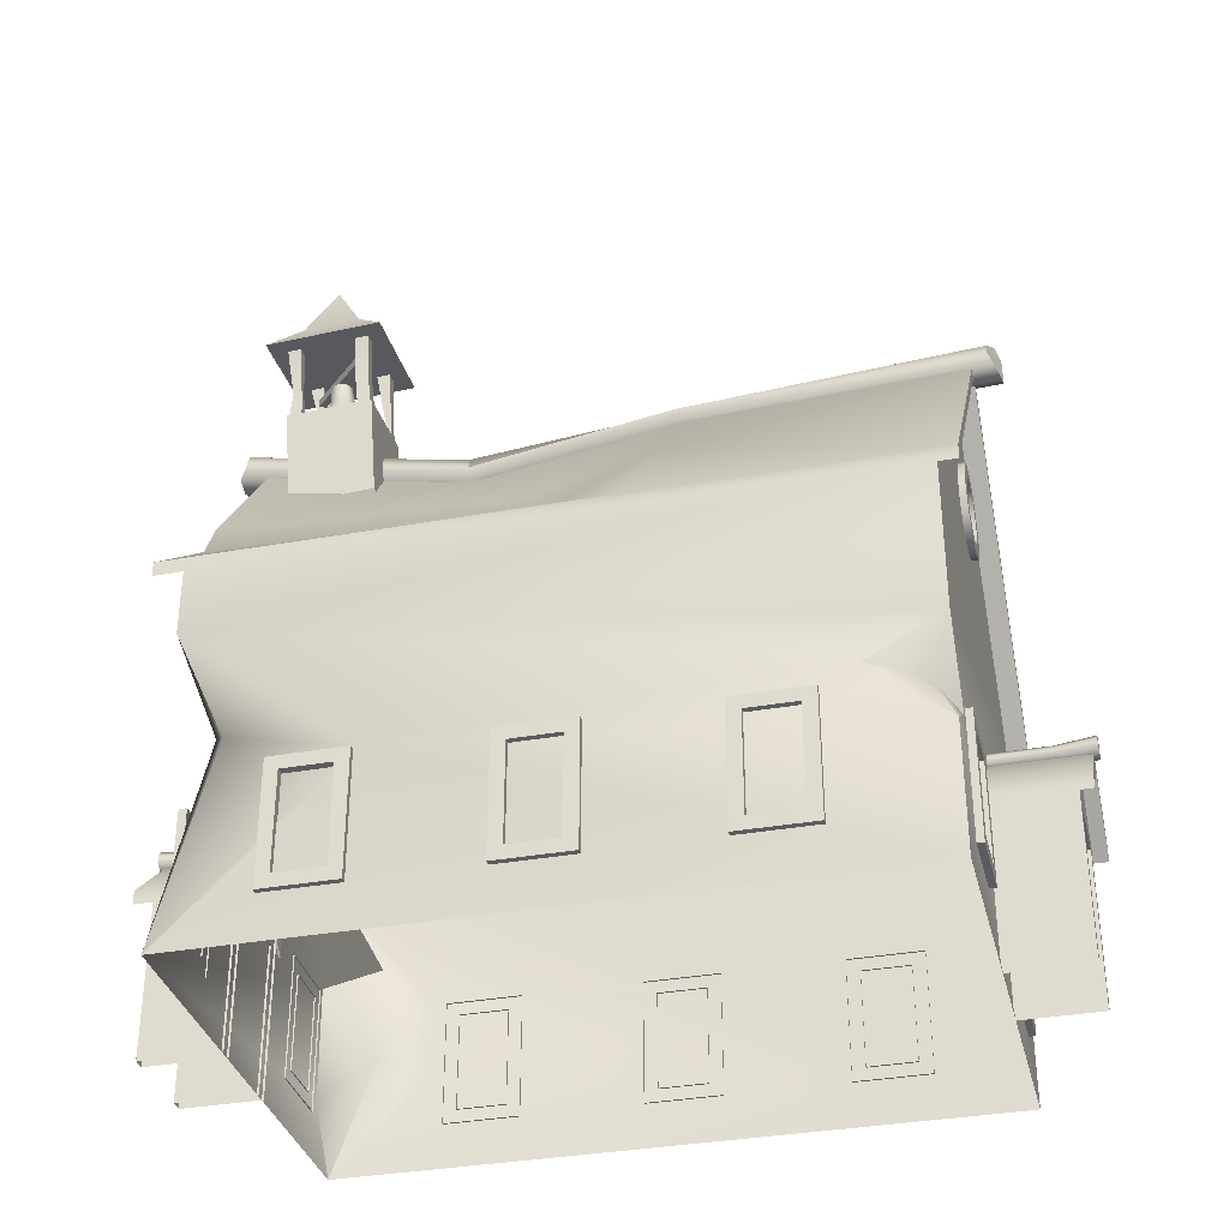
<metadata>
{"format":"obj","ext":"obj","renderer":"f3d","projection":"perspective","resolution":1024,"background":"white","views":[{"elev":-34.6,"azim":103.7,"up":"+Y"}]}
</metadata>
<code>
g default
v 35 0 -50
v 35 0 50
v -35 -0 -50
v 0 100 53
v 0 97.8 53
v 0 100 -53
v 0 97.8 -53
v 38 54.3 53
v 38 56.5 53
v 38 56.5 -53
v 38 54.3 -53
v -3 99.5 -57
v -2.121 97.38 -57
v 0 96.5 -57
v 2.121 97.38 -56.3
v 2.788 99.43 -55.43
v 1.909 101.6 -55.43
v 0 102.5 -56.3
v -2.121 101.6 -57
v -3 99.5 56.3
v -2.121 97.38 57.4
v 0 96.5 57.4
v 2.121 97.38 57.4
v 3 99.5 56.3
v 2.121 101.6 56.3
v 0 102.5 56.3
v -2.121 101.6 56.3
v 0 99.5 57.4
v -0.2125 99.43 -56.13
v 0 93.2 21.2
v 38 54.3 -9.964
v 35 57.8 -9.4
v 38 56.5 -9.964
v 0 98.2 -9.964
v -2.121 90.58 21.4
v -3 92.7 21.4
v 0 89.7 21.4
v 2.121 90.58 21.4
v 3 92.7 21.4
v 2.121 94.82 21.4
v 0 95.7 21.4
v -2.121 94.82 21.4
v -2.121 95.58 -9.684
v -3 97.7 -9.684
v 0 94.7 -9.684
v 2.121 95.58 -9.684
v 3 97.7 -9.684
v 1.531 98.34 -9.684
v -0.59 99.22 -9.684
v -2.121 99.82 -9.684
v -38 54.3 53
v -38 56.5 53
v -38 56.5 -53
v -38 54.3 -53
v -38 54.3 -9.964
v -35 57.8 -9.4
v -38 56.5 -9.964
v -1.136 32.91 48.45
v -1.136 33.74 48.45
v -0.4129 34.46 48.45
v 0.413 34.46 48.45
v 1.136 33.74 48.45
v 1.136 32.91 48.45
v 0.4129 32.19 48.45
v -0.413 32.19 48.45
v -1.556 33.01 64.42
v -1.556 34.14 64.42
v -0.5657 35.13 64.42
v 0.5657 35.13 64.42
v 1.556 34.14 64.42
v 1.556 33.01 64.42
v 0.5657 32.02 64.42
v -0.5657 32.02 64.42
v 0 33.58 64.42
v 1.136 33.74 58.55
v 1.136 32.91 58.55
v 0.4129 32.19 58.55
v -0.413 32.19 58.55
v -1.136 32.91 58.55
v -1.136 33.74 58.55
v -0.4129 34.46 58.55
v 0.413 34.46 58.55
v 0 32.94 49.7
v 0 32.94 63.7
v 9.6 24.16 49.7
v 9.6 24.16 63.7
v 0 30.84 63.7
v 9.6 22.06 63.7
v 9.6 22.06 49.7
v 0 30.84 49.7
v 7.6 0 49.7
v -7.6 0 49.7
v 7.6 24.01 49.7
v -7.6 24.01 49.7
v 0 30.94 61.7
v 7.6 24.01 61.7
v -7.6 24.01 61.7
v 5.7 0 49.7
v 5.7 22 49.7
v -5.7 22 49.7
v -5.7 0 49.7
v -7.6 0 61.7
v -5.7 0 61.7
v -5.7 22 61.7
v 7.6 0 61.7
v 5.7 0 61.7
v 5.7 22 61.7
v -9.6 24.16 49.7
v -9.6 24.16 63.7
v -9.6 22.06 63.7
v -9.6 22.06 49.7
v -1.109 80.84 49.8
v -5.55 78.08 49.8
v -3.983 79.65 49.8
v -6.741 72.99 49.8
v -6.741 75.21 49.8
v -1.109 67.36 49.8
v -3.983 68.55 49.8
v -5.55 70.12 49.8
v -1.109 78.68 49.8
v -4.02 76.55 49.8
v -2.452 78.12 49.8
v -4.576 72.99 49.8
v -4.576 75.21 49.8
v -1.109 69.52 49.8
v -2.452 70.08 49.8
v -4.02 71.65 49.8
v 1.109 80.84 49.8
v 1.109 67.36 49.8
v 5.55 70.12 49.8
v 3.983 68.55 49.8
v 6.741 75.21 49.8
v 6.741 72.99 49.8
v 3.983 79.65 49.8
v 5.55 78.08 49.8
v 1.109 78.68 49.8
v 1.109 69.52 49.8
v 4.02 71.65 49.8
v 2.452 70.08 49.8
v 4.576 75.21 49.8
v 4.576 72.99 49.8
v 2.452 78.12 49.8
v 4.02 76.55 49.8
v -1.109 80.84 51
v -5.55 78.08 51
v -3.983 79.65 51
v -6.741 72.99 51
v -6.741 75.21 51
v -1.109 67.36 51
v -3.983 68.55 51
v -5.55 70.12 51
v -1.109 78.68 51
v -4.02 76.55 51
v -2.452 78.12 51
v -4.576 72.99 51
v -4.576 75.21 51
v -1.109 69.52 51
v -2.452 70.08 51
v -4.02 71.65 51
v 1.109 80.84 51
v 1.109 67.36 51
v 5.55 70.12 51
v 3.983 68.55 51
v 6.741 75.21 51
v 6.741 72.99 51
v 3.983 79.65 51
v 5.55 78.08 51
v 1.109 78.68 51
v 1.109 69.52 51
v 4.02 71.65 51
v 2.452 70.08 51
v 4.576 75.21 51
v 4.576 72.99 51
v 2.452 78.12 51
v 4.02 76.55 51
v 26.45 6.654 49.8
v 26.45 25.34 49.8
v 15.15 6.654 49.8
v 15.15 25.34 49.8
v 24.45 8.654 49.8
v 24.45 23.34 49.8
v 17.15 8.654 49.8
v 17.15 23.34 49.8
v 26.45 6.654 51
v 26.45 25.34 51
v 15.15 6.654 51
v 15.15 25.34 51
v 24.45 8.654 51
v 24.45 23.34 51
v 17.15 8.654 51
v 17.15 23.34 51
v -1.109 80.84 -49.8
v -5.55 78.08 -49.8
v -3.983 79.65 -49.8
v -6.741 72.99 -49.8
v -6.741 75.21 -49.8
v -1.109 67.36 -49.8
v -3.983 68.55 -49.8
v -5.55 70.12 -49.8
v -1.109 78.68 -49.8
v -4.02 76.55 -49.8
v -2.452 78.12 -49.8
v -4.576 72.99 -49.8
v -4.576 75.21 -49.8
v -1.109 69.52 -49.8
v -2.452 70.08 -49.8
v -4.02 71.65 -49.8
v 1.109 80.84 -49.8
v 1.109 67.36 -49.8
v 5.55 70.12 -49.8
v 3.983 68.55 -49.8
v 6.741 75.21 -49.8
v 6.741 72.99 -49.8
v 3.983 79.65 -49.8
v 5.55 78.08 -49.8
v 1.109 78.68 -49.8
v 1.109 69.52 -49.8
v 4.02 71.65 -49.8
v 2.452 70.08 -49.8
v 4.576 75.21 -49.8
v 4.576 72.99 -49.8
v 2.452 78.12 -49.8
v 4.02 76.55 -49.8
v -1.109 80.84 -51
v -5.55 78.08 -51
v -3.983 79.65 -51
v -6.741 72.99 -51
v -6.741 75.21 -51
v -1.109 67.36 -51
v -3.983 68.55 -51
v -5.55 70.12 -51
v -1.109 78.68 -51
v -4.02 76.55 -51
v -2.452 78.12 -51
v -4.576 72.99 -51
v -4.576 75.21 -51
v -1.109 69.52 -51
v -2.452 70.08 -51
v -4.02 71.65 -51
v 1.109 80.84 -51
v 1.109 67.36 -51
v 5.55 70.12 -51
v 3.983 68.55 -51
v 6.741 75.21 -51
v 6.741 72.99 -51
v 3.983 79.65 -51
v 5.55 78.08 -51
v 1.109 78.68 -51
v 1.109 69.52 -51
v 4.02 71.65 -51
v 2.452 70.08 -51
v 4.576 75.21 -51
v 4.576 72.99 -51
v 2.452 78.12 -51
v 4.02 76.55 -51
v -26.45 6.654 49.8
v -26.45 25.34 49.8
v -15.15 6.654 49.8
v -15.15 25.34 49.8
v -24.45 8.654 49.8
v -24.45 23.34 49.8
v -17.15 8.654 49.8
v -17.15 23.34 49.8
v -26.45 6.654 51
v -26.45 25.34 51
v -15.15 6.654 51
v -15.15 25.34 51
v -24.45 8.654 51
v -24.45 23.34 51
v -17.15 8.654 51
v -17.15 23.34 51
v 34.7 6.654 24.75
v 34.7 25.34 24.75
v 34.7 6.654 36.05
v 34.7 25.34 36.05
v 34.7 8.654 26.75
v 34.7 23.34 26.75
v 34.7 8.654 34.05
v 34.7 23.34 34.05
v 35.9 6.654 24.75
v 35.9 25.34 24.75
v 35.9 6.654 36.05
v 35.9 25.34 36.05
v 35.9 8.654 26.75
v 35.9 23.34 26.75
v 35.9 8.654 34.05
v 35.9 23.34 34.05
v 34.7 6.654 -4.451
v 34.7 25.34 -4.451
v 34.7 6.654 6.851
v 34.7 25.34 6.851
v 34.7 8.654 -2.451
v 34.7 23.34 -2.451
v 34.7 8.654 4.851
v 34.7 23.34 4.851
v 35.9 6.654 -4.451
v 35.9 25.34 -4.451
v 35.9 6.654 6.851
v 35.9 25.34 6.851
v 35.9 8.654 -2.451
v 35.9 23.34 -2.451
v 35.9 8.654 4.851
v 35.9 23.34 4.851
v 34.7 6.654 -33.65
v 34.7 25.34 -33.65
v 34.7 6.654 -22.35
v 34.7 25.34 -22.35
v 34.7 8.654 -31.65
v 34.7 23.34 -31.65
v 34.7 8.654 -24.35
v 34.7 23.34 -24.35
v 35.9 6.654 -33.65
v 35.9 25.34 -33.65
v 35.9 6.654 -22.35
v 35.9 25.34 -22.35
v 35.9 8.654 -31.65
v 35.9 23.34 -31.65
v 35.9 8.654 -24.35
v 35.9 23.34 -24.35
v -34.7 6.654 22.15
v -34.7 25.34 22.15
v -34.7 6.654 33.45
v -34.7 25.34 33.45
v -34.7 8.654 24.15
v -34.7 23.34 24.15
v -34.7 8.654 31.45
v -34.7 23.34 31.45
v -35.9 6.654 22.15
v -35.9 25.34 22.15
v -35.9 6.654 33.45
v -35.9 25.34 33.45
v -35.9 8.654 24.15
v -35.9 23.34 24.15
v -35.9 8.654 31.45
v -35.9 23.34 31.45
v -34.7 6.654 -7.051
v -34.7 25.34 -7.051
v -34.7 6.654 4.251
v -34.7 25.34 4.251
v -34.7 8.654 -5.051
v -34.7 23.34 -5.051
v -34.7 8.654 2.251
v -34.7 23.34 2.251
v -35.9 6.654 -7.051
v -35.9 25.34 -7.051
v -35.9 6.654 4.251
v -35.9 25.34 4.251
v -35.9 8.654 -5.051
v -35.9 23.34 -5.051
v -35.9 8.654 2.251
v -35.9 23.34 2.251
v -34.7 6.654 -36.25
v -34.7 25.34 -36.25
v -34.7 6.654 -24.95
v -34.7 25.34 -24.95
v -34.7 8.654 -34.25
v -34.7 23.34 -34.25
v -34.7 8.654 -26.95
v -34.7 23.34 -26.95
v -35.9 6.654 -36.25
v -35.9 25.34 -36.25
v -35.9 6.654 -24.95
v -35.9 25.34 -24.95
v -35.9 8.654 -34.25
v -35.9 23.34 -34.25
v -35.9 8.654 -26.95
v -35.9 23.34 -26.95
v -35 57.8 -50
v 35 57.8 -50
v 0 97.8 -50
v 35 57.8 50
v 0 97.8 50
v -6.285 87.55 34.41
v 6.865 88.4 34.35
v 6.865 87.71 47.53
v -6.285 88.85 47.59
v -4.913 105.3 35.24
v 8.237 104.1 35.18
v 8.237 103.4 48.36
v -4.913 104.6 48.42
v 3.901 130 43.14
v 7.468 121 38.3
v -1.216 121.7 38.34
v -1.216 121.3 47.05
v 7.468 120.5 47.01
v -6.251 117.5 33.49
v -6.251 116.5 51.43
v 11.65 115 51.35
v 11.65 115.9 33.41
v 7.68 112.6 37.73
v 7.78 113.7 37.79
v -1.976 114 47.61
v -2.075 112.9 47.55
v 6.872 112.7 36.92
v 6.972 113.8 36.98
v -2.784 114.2 46.81
v -2.884 113 46.75
v 5.992 103.6 46.11
v 7.985 103.4 46.1
v 7.985 103.3 48.1
v 5.992 103.5 48.11
v 7.051 115.7 46.75
v 9.044 115.6 46.74
v 9.044 115.5 48.74
v 7.051 115.6 48.75
v 1.878 106.9 39.02
v -0.1593 107 39.88
v -1.003 107 41.92
v -0.1593 106.8 43.96
v 1.878 106.6 44.8
v 3.915 106.4 43.94
v 4.759 106.5 41.9
v 3.915 106.7 39.86
v 1.96 107.8 39.25
v 0.04537 107.9 40.05
v -0.7479 107.9 41.97
v 0.04537 107.7 43.89
v 1.96 107.5 44.68
v 3.875 107.4 43.87
v 4.669 107.4 41.95
v 3.875 107.6 40.03
v 2.048 108.8 39.99
v 0.6218 108.9 40.59
v 0.03106 108.8 42.02
v 0.6218 108.7 43.45
v 2.048 108.6 44.03
v 3.474 108.5 43.44
v 4.065 108.5 42
v 3.474 108.6 40.58
v 2.324 111.9 40.48
v 1.126 112 40.98
v 0.6295 112 42.19
v 1.126 111.9 43.38
v 2.324 111.7 43.88
v 3.521 111.7 43.37
v 4.018 111.7 42.17
v 3.521 111.8 40.97
v 2.4 112.7 42.22
v 1.878 106.7 41.91
v 5.992 104 37.43
v 7.985 103.9 37.42
v 7.985 104 35.42
v 5.992 104.2 35.43
v 7.051 116.2 38.06
v 9.044 116 38.05
v 9.044 116.1 36.05
v 7.051 116.3 36.06
v -2.695 104.3 46.15
v -4.687 104.5 46.16
v -4.687 104.4 48.16
v -2.695 104.2 48.15
v -1.636 116.5 46.79
v -3.628 116.7 46.8
v -3.628 116.6 48.8
v -1.636 116.4 48.79
v -2.695 104.8 37.46
v -4.687 105 37.47
v -4.687 105.1 35.48
v -2.695 104.9 35.47
v -1.636 116.9 38.1
v -3.628 117.1 38.11
v -3.628 117.2 36.11
v -1.636 117 36.1
v 7.203 108.4 46.7
v 6.306 108.4 46.71
v 7.203 108.3 48.02
v 6.306 108.4 48.03
v -2.059 111.6 46.53
v -4.052 111.8 46.54
v -4.052 111.8 47.54
v -2.059 111.6 47.53
v 5.652 110.5 38.26
v 7.644 110.3 38.25
v 7.644 110.4 36.26
v 5.652 110.6 36.27
v -2.483 107.3 36.39
v -3.33 107.4 36.4
v -3.33 107.4 35.6
v -2.483 107.3 35.59
v 22.6 69 53
v 18.04 70.68 6.241
v 22.38 67.1 50
v 21.84 67.67 53
v 14.41 76.68 9.383
v 19.64 72.48 50
v 18.84 73.41 53
v 19.27 75.16 53
v 17.64 78.84 -9.964
v 0 98.6 -50
v -1.136 32.91 -48.45
v -1.136 33.74 -48.45
v -0.4129 34.46 -48.45
v 0.413 34.46 -48.45
v 1.136 33.74 -48.45
v 1.136 32.91 -48.45
v 0.413 32.19 -48.45
v -0.4129 32.19 -48.45
v -1.556 33.01 -64.42
v -1.556 34.14 -64.42
v -0.5657 35.13 -64.42
v 0.5657 35.13 -64.42
v 1.556 34.14 -64.42
v 1.556 33.01 -64.42
v 0.5657 32.02 -64.42
v -0.5657 32.02 -64.42
v 1e-06 33.58 -64.42
v 1.136 33.74 -58.55
v 1.136 32.91 -58.55
v 0.413 32.19 -58.55
v -0.4129 32.19 -58.55
v -1.136 32.91 -58.55
v -1.136 33.74 -58.55
v -0.4129 34.46 -58.55
v 0.413 34.46 -58.55
v 1e-06 32.94 -49.7
v 1e-06 32.94 -63.7
v 9.6 24.16 -49.7
v 9.6 24.16 -63.7
v 1e-06 30.84 -63.7
v 9.6 22.06 -63.7
v 9.6 22.06 -49.7
v 1e-06 30.84 -49.7
v 7.6 2e-06 -49.7
v -7.6 2e-06 -49.7
v 7.6 24.01 -49.7
v -7.6 24.01 -49.7
v 1e-06 30.94 -61.7
v 7.6 24.01 -61.7
v -7.6 24.01 -61.7
v 5.7 2e-06 -49.7
v 5.7 22 -49.7
v -5.7 22 -49.7
v -5.7 2e-06 -49.7
v -7.6 2e-06 -61.7
v -5.7 2e-06 -61.7
v -5.7 22 -61.7
v 7.6 2e-06 -61.7
v 5.7 2e-06 -61.7
v 5.7 22 -61.7
v -9.6 24.16 -49.7
v -9.6 24.16 -63.7
v -9.6 22.06 -63.7
v -9.6 22.06 -49.7
v 26.45 6.654 -49.8
v 26.45 25.34 -49.8
v 15.15 6.654 -49.8
v 15.15 25.34 -49.8
v 24.45 8.654 -49.8
v 24.45 23.34 -49.8
v 17.15 8.654 -49.8
v 17.15 23.34 -49.8
v 26.45 6.654 -51
v 26.45 25.34 -51
v 15.15 6.654 -51
v 15.15 25.34 -51
v 24.45 8.654 -51
v 24.45 23.34 -51
v 17.15 8.654 -51
v 17.15 23.34 -51
v -26.45 6.654 -49.8
v -26.45 25.34 -49.8
v -15.15 6.654 -49.8
v -15.15 25.34 -49.8
v -24.45 8.654 -49.8
v -24.45 23.34 -49.8
v -17.15 8.654 -49.8
v -17.15 23.34 -49.8
v -26.45 6.654 -51
v -26.45 25.34 -51
v -15.15 6.654 -51
v -15.15 25.34 -51
v -24.45 8.654 -51
v -24.45 23.34 -51
v -17.15 8.654 -51
v -17.15 23.34 -51
v 30.1 32.87 44.3
v 18.9 40.22 50
v 35 46.73 50
v 35 25.88 24
v -35 0 50
v -35 53.4 50
v -35 44.05 50
v -35 32.6 29.7
v -35 26.7 36.5
v -35 14.3 35.9
v -22.9 39.6 50
v -27.7 26.2 50
v -28.3 8.9 50
v -33.1 31.06 42.8
v -33.1 16.93 42.8
v 32.05 26.01 -47.1
v 35 18.86 -50
v 28 23.41 -50
v 35 28.33 -38.8
v 35 34.43 -50
g Church
f 6 10 11 7
f 20 21 28
f 21 22 28
f 22 23 28
f 23 24 28
f 24 25 28
f 25 26 28
f 26 27 28
f 27 20 28
f 12 19 29
f 19 18 29
f 18 17 29
f 17 16 29
f 16 15 29
f 15 14 29
f 14 13 29
f 13 12 29
f 35 21 20 36
f 37 22 21 35
f 38 23 22 37
f 39 24 23 38
f 40 25 24 39
f 41 26 25 40
f 42 27 26 41
f 36 20 27 42
f 13 43 44 12
f 43 35 36 44
f 14 45 43 13
f 45 37 35 43
f 15 46 45 14
f 46 38 37 45
f 16 47 46 15
f 47 39 38 46
f 17 48 47 16
f 48 40 39 47
f 18 49 48 17
f 49 41 40 48
f 19 50 49 18
f 50 42 41 49
f 12 44 50 19
f 44 36 42 50
f 4 52 51 5
f 6 7 54 53
f 53 54 55 57
f 6 53 57 34
f 34 57 30
f 9 8 31 33
f 4 30 57 52
f 51 52 57 55
f 68 67 74
f 67 66 74
f 66 73 74
f 73 72 74
f 72 71 74
f 71 70 74
f 70 69 74
f 69 68 74
f 62 75 76 63
f 75 70 71 76
f 64 77 78 65
f 77 72 73 78
f 58 79 80 59
f 79 66 67 80
f 60 81 82 61
f 81 68 69 82
f 59 80 81 60
f 80 67 68 81
f 61 82 75 62
f 82 69 70 75
f 63 76 77 64
f 76 71 72 77
f 65 78 79 58
f 78 73 66 79
f 87 88 86 84
f 88 89 85 86
f 90 83 85 89
f 84 86 85 83
f 87 90 89 88
f 97 102 103 104
f 105 96 107 106
f 95 97 96
f 96 97 104 107
f 101 100 104 103
f 100 99 107 104
f 99 98 106 107
f 93 96 105 91
f 94 92 102 97
f 87 84 109 110
f 110 109 108 111
f 90 111 108 83
f 84 83 108 109
f 87 110 111 90
f 132 135 167 164
f 135 134 166 167
f 134 128 160 166
f 128 112 144 160
f 112 114 146 144
f 114 113 145 146
f 113 116 148 145
f 116 115 147 148
f 115 119 151 147
f 119 118 150 151
f 118 117 149 150
f 117 129 161 149
f 129 131 163 161
f 131 130 162 163
f 130 133 165 162
f 133 132 164 165
f 126 127 159 158
f 127 123 155 159
f 123 124 156 155
f 124 121 153 156
f 121 122 154 153
f 122 120 152 154
f 120 136 168 152
f 136 142 174 168
f 142 143 175 174
f 143 140 172 175
f 140 141 173 172
f 141 138 170 173
f 138 139 171 170
f 139 137 169 171
f 137 125 157 169
f 125 126 158 157
f 156 148 147 155
f 175 167 166 174
f 159 151 150 158
f 154 146 145 153
f 168 160 144 152
f 173 165 164 172
f 171 163 162 170
f 157 149 161 169
f 163 171 169 161
f 165 173 170 162
f 167 175 172 164
f 160 168 174 166
f 146 154 152 144
f 148 156 153 145
f 151 159 155 147
f 149 157 158 150
f 178 186 187 179
f 179 187 185 177
f 177 185 184 176
f 176 184 186 178
f 183 191 190 182
f 182 190 188 180
f 180 188 189 181
f 181 189 191 183
f 187 191 189 185
f 185 189 188 184
f 184 188 190 186
f 186 190 191 187
f 212 244 247 215
f 215 247 246 214
f 214 246 240 208
f 208 240 224 192
f 192 224 226 194
f 194 226 225 193
f 193 225 228 196
f 196 228 227 195
f 195 227 231 199
f 199 231 230 198
f 198 230 229 197
f 197 229 241 209
f 209 241 243 211
f 211 243 242 210
f 210 242 245 213
f 213 245 244 212
f 206 238 239 207
f 207 239 235 203
f 203 235 236 204
f 204 236 233 201
f 201 233 234 202
f 202 234 232 200
f 200 232 248 216
f 216 248 254 222
f 222 254 255 223
f 223 255 252 220
f 220 252 253 221
f 221 253 250 218
f 218 250 251 219
f 219 251 249 217
f 217 249 237 205
f 205 237 238 206
f 236 235 227 228
f 255 254 246 247
f 239 238 230 231
f 234 233 225 226
f 248 232 224 240
f 253 252 244 245
f 251 250 242 243
f 237 249 241 229
f 243 241 249 251
f 245 242 250 253
f 247 244 252 255
f 240 246 254 248
f 226 224 232 234
f 228 225 233 236
f 231 227 235 239
f 229 230 238 237
f 258 259 267 266
f 259 257 265 267
f 257 256 264 265
f 256 258 266 264
f 263 262 270 271
f 262 260 268 270
f 260 261 269 268
f 261 263 271 269
f 267 265 269 271
f 265 264 268 269
f 264 266 270 268
f 266 267 271 270
f 274 282 283 275
f 275 283 281 273
f 273 281 280 272
f 272 280 282 274
f 279 287 286 278
f 278 286 284 276
f 276 284 285 277
f 277 285 287 279
f 283 287 285 281
f 281 285 284 280
f 280 284 286 282
f 282 286 287 283
f 290 298 299 291
f 291 299 297 289
f 289 297 296 288
f 288 296 298 290
f 295 303 302 294
f 294 302 300 292
f 292 300 301 293
f 293 301 303 295
f 299 303 301 297
f 297 301 300 296
f 296 300 302 298
f 298 302 303 299
f 306 314 315 307
f 307 315 313 305
f 305 313 312 304
f 304 312 314 306
f 311 319 318 310
f 310 318 316 308
f 308 316 317 309
f 309 317 319 311
f 315 319 317 313
f 313 317 316 312
f 312 316 318 314
f 314 318 319 315
f 322 323 331 330
f 323 321 329 331
f 321 320 328 329
f 320 322 330 328
f 327 326 334 335
f 326 324 332 334
f 324 325 333 332
f 325 327 335 333
f 331 329 333 335
f 329 328 332 333
f 328 330 334 332
f 330 331 335 334
f 338 339 347 346
f 339 337 345 347
f 337 336 344 345
f 336 338 346 344
f 343 342 350 351
f 342 340 348 350
f 340 341 349 348
f 341 343 351 349
f 347 345 349 351
f 345 344 348 349
f 344 346 350 348
f 346 347 351 350
f 354 355 363 362
f 355 353 361 363
f 353 352 360 361
f 352 354 362 360
f 359 358 366 367
f 358 356 364 366
f 356 357 365 364
f 357 359 367 365
f 363 361 365 367
f 361 360 364 365
f 360 362 366 364
f 362 363 367 366
f 369 370 7 11
f 11 31 32 369
f 368 54 7 370
f 54 368 56 55
f 8 371 32 31
f 377 378 374 373
f 378 379 375 374
f 379 380 376 375
f 380 377 373 376
f 386 383 382 389
f 381 382 383
f 387 384 383 386
f 381 383 384
f 388 385 384 387
f 381 384 385
f 389 382 385 388
f 381 385 382
f 390 391 392 393
f 395 396 392 391
f 397 394 390 393
f 394 397 396 395
f 378 377 380 379
f 388 387 386 389
f 414 406 407 415
f 415 407 408 416
f 416 408 409 417
f 417 409 410 418
f 418 410 411 419
f 419 411 412 420
f 420 412 413 421
f 421 413 406 414
f 422 414 415 423
f 423 415 416 424
f 424 416 417 425
f 425 417 418 426
f 426 418 419 427
f 427 419 420 428
f 428 420 421 429
f 429 421 414 422
f 430 422 423 431
f 431 423 424 432
f 432 424 425 433
f 433 425 426 434
f 434 426 427 435
f 435 427 428 436
f 436 428 429 437
f 437 429 422 430
f 430 431 438
f 431 432 438
f 432 433 438
f 433 434 438
f 434 435 438
f 435 436 438
f 436 437 438
f 437 430 438
f 413 412 439
f 412 411 439
f 411 410 439
f 410 409 439
f 409 408 439
f 408 407 439
f 407 406 439
f 406 413 439
f 403 464 465 402
f 464 399 398 465
f 404 466 464 403
f 466 400 399 464
f 405 467 466 404
f 467 401 400 466
f 402 465 467 405
f 465 398 401 467
f 452 468 469 453
f 468 448 449 469
f 453 469 470 454
f 469 449 450 470
f 454 470 471 455
f 470 450 451 471
f 455 471 468 452
f 471 451 448 468
f 444 472 473 445
f 472 440 441 473
f 445 473 474 446
f 473 441 442 474
f 446 474 475 447
f 474 442 443 475
f 447 475 472 444
f 475 443 440 472
f 456 476 477 457
f 476 460 461 477
f 457 477 478 458
f 477 461 462 478
f 458 478 479 459
f 478 462 463 479
f 459 479 476 456
f 479 463 460 476
f 33 481 480 9
f 8 483 482 371
f 483 8 9 480
f 485 486 5 372
f 483 486 485 482
f 480 487 486 483
f 487 4 5 486
f 487 484 30 4
f 481 484 487 480
f 484 481 488
f 34 30 484 488
f 31 11 10 33
f 488 481 33
f 33 10 488
f 6 34 488 10
f 500 506 499
f 499 506 498
f 498 506 505
f 505 506 504
f 504 506 503
f 503 506 502
f 502 506 501
f 501 506 500
f 494 495 508 507
f 507 508 503 502
f 496 497 510 509
f 509 510 505 504
f 490 491 512 511
f 511 512 499 498
f 492 493 514 513
f 513 514 501 500
f 491 492 513 512
f 512 513 500 499
f 493 494 507 514
f 514 507 502 501
f 495 496 509 508
f 508 509 504 503
f 497 490 511 510
f 510 511 498 505
f 519 516 518 520
f 520 518 517 521
f 522 521 517 515
f 516 515 517 518
f 519 520 521 522
f 529 536 535 534
f 537 538 539 528
f 527 528 529
f 528 539 536 529
f 533 535 536 532
f 532 536 539 531
f 531 539 538 530
f 525 523 537 528
f 526 529 534 524
f 519 542 541 516
f 542 543 540 541
f 522 515 540 543
f 516 541 540 515
f 519 522 543 542
f 546 547 555 554
f 547 545 553 555
f 545 544 552 553
f 544 546 554 552
f 551 550 558 559
f 550 548 556 558
f 548 549 557 556
f 549 551 559 557
f 555 553 557 559
f 553 552 556 557
f 552 554 558 556
f 554 555 559 558
f 562 570 571 563
f 563 571 569 561
f 561 569 568 560
f 560 568 570 562
f 567 575 574 566
f 566 574 572 564
f 564 572 573 565
f 565 573 575 567
f 571 575 573 569
f 569 573 572 568
f 568 572 574 570
f 570 574 575 571
f 576 2 579
f 578 577 576
f 579 578 576
f 581 372 5 51
f 51 55 56 581
f 581 482 485
f 372 581 485
f 581 371 482
f 578 371 581
f 588 580 2
f 581 577 578
f 577 581 582 586
f 576 577 2
f 3 583 582 581
f 580 585 3
f 587 577 586
f 586 582 589 587
f 3 584 583
f 582 583 584 589
f 2 577 587 588
f 585 584 3
f 587 589 590 588
f 580 588 590
f 590 589 584 585
f 580 590 585
f 3 581 368
f 578 369 371
f 3 593 592 1
f 591 592 593
f 578 594 595 369
f 591 595 594
f 579 2 1
f 578 579 594
f 579 1 592 594
f 594 592 591
f 489 369 368
f 593 3 368
f 368 369 595 593
f 593 595 591

</code>
